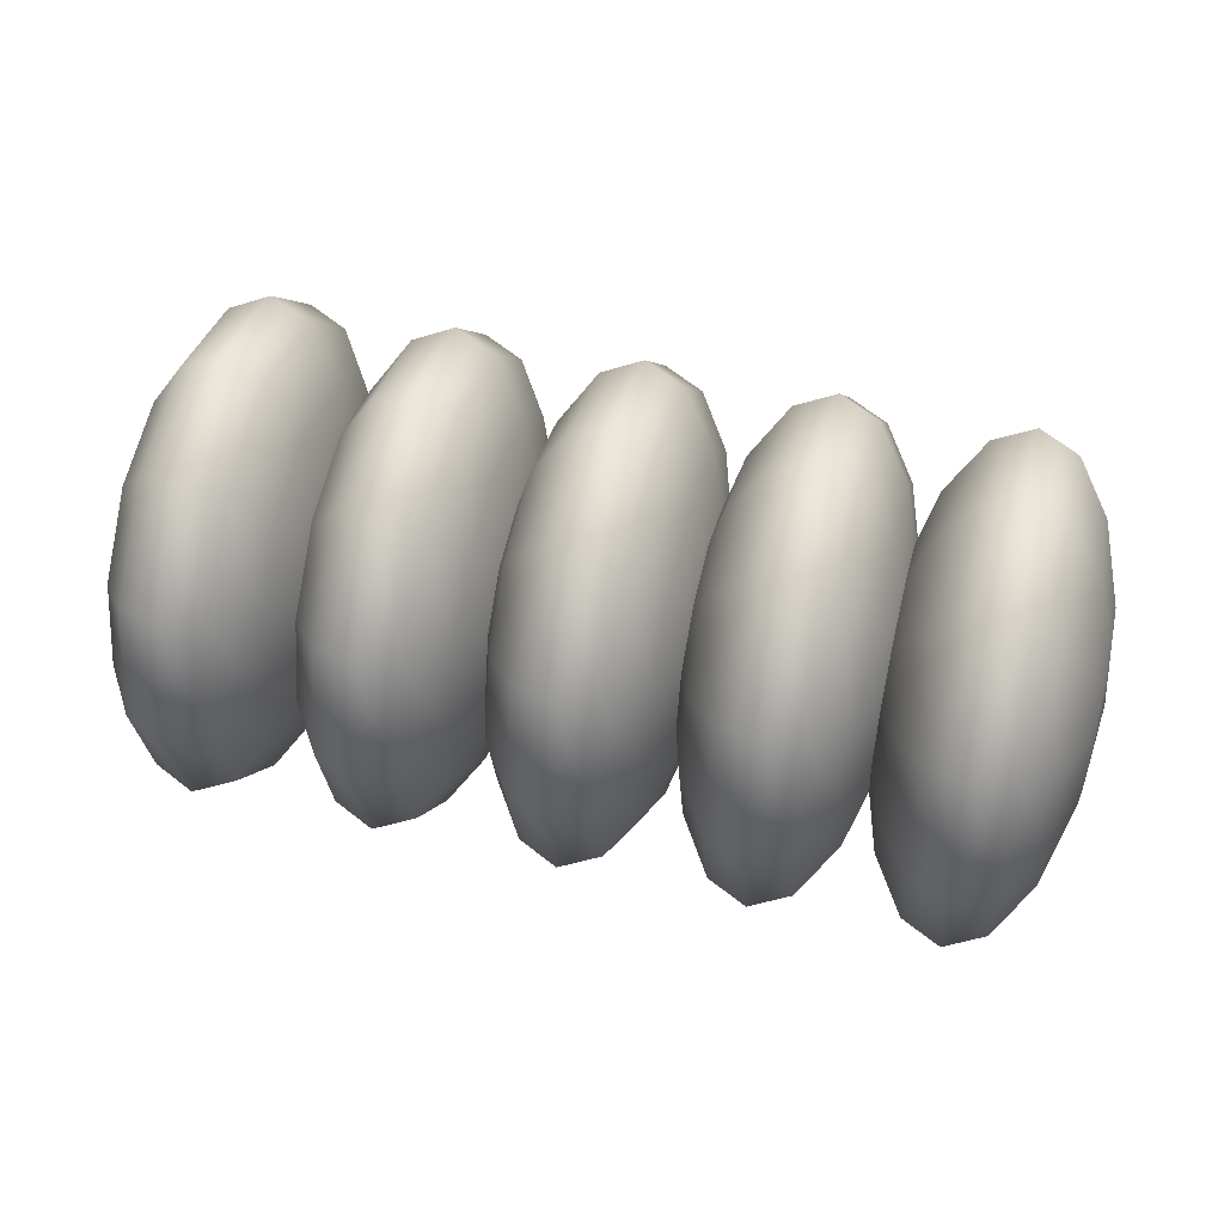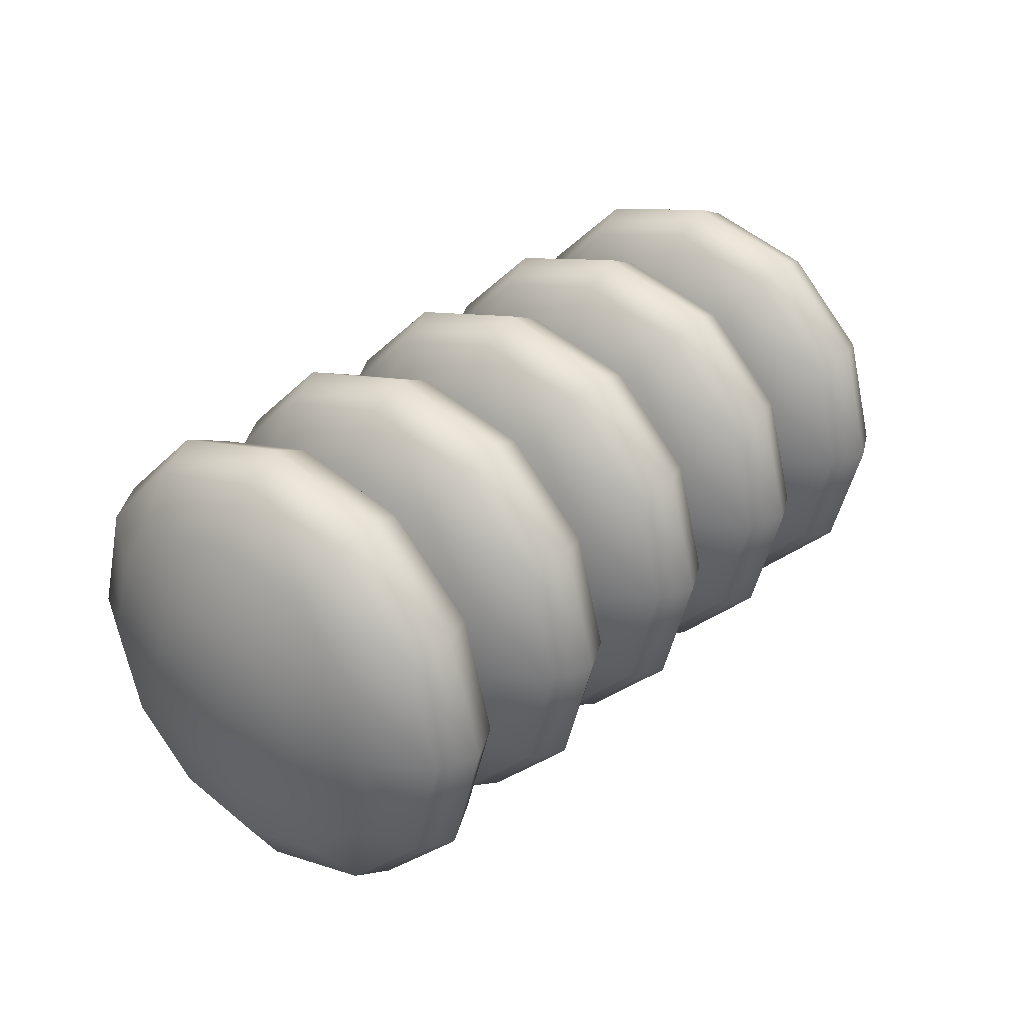
<metadata>
{"format":"obj","ext":"obj","renderer":"f3d","projection":"perspective","resolution":1024,"background":"white","views":[{"elev":49.5,"azim":-166.0,"up":"+Y"},{"elev":32.2,"azim":-51.5,"up":"+Y"}]}
</metadata>
<code>
g default
v 1.004 -0.2844 -0.1717
v 1.004 -0.1587 -0.2974
v 1.004 0.013 -0.3434
v 1.004 0.1847 -0.2974
v 1.004 0.3104 -0.1717
v 1.004 0.3564 0
v 1.004 0.3104 0.1717
v 1.004 0.1847 0.2974
v 1.004 0.013 0.3434
v 1.004 -0.1587 0.2974
v 1.004 -0.2844 0.1717
v 1.004 -0.3304 0
v 1.087 -0.5366 -0.3173
v 1.087 -0.3043 -0.5496
v 1.087 0.013 -0.6346
v 1.087 0.3303 -0.5496
v 1.087 0.5626 -0.3173
v 1.087 0.6476 -0
v 1.087 0.5626 0.3173
v 1.087 0.3303 0.5496
v 1.087 0.013 0.6346
v 1.087 -0.3043 0.5496
v 1.087 -0.5366 0.3173
v 1.087 -0.6216 -0
v 1.212 -0.7051 -0.4146
v 1.212 -0.4016 -0.7181
v 1.212 0.013 -0.8292
v 1.212 0.4276 -0.7181
v 1.212 0.7311 -0.4146
v 1.212 0.8422 -1e-06
v 1.212 0.7311 0.4146
v 1.212 0.4276 0.7181
v 1.212 0.013 0.8292
v 1.212 -0.4016 0.7181
v 1.212 -0.7051 0.4146
v 1.212 -0.8162 -1e-06
v 1.359 -0.7642 -0.4487
v 1.359 -0.4357 -0.7772
v 1.359 0.013 -0.8975
v 1.359 0.4617 -0.7772
v 1.359 0.7902 -0.4487
v 1.359 0.9105 -1e-06
v 1.359 0.7902 0.4487
v 1.359 0.4617 0.7772
v 1.359 0.013 0.8975
v 1.359 -0.4357 0.7772
v 1.359 -0.7642 0.4487
v 1.359 -0.8845 -1e-06
v 1.505 -0.7051 -0.4146
v 1.505 -0.4016 -0.7181
v 1.505 0.013 -0.8292
v 1.505 0.4276 -0.7181
v 1.505 0.7311 -0.4146
v 1.505 0.8422 -2e-06
v 1.505 0.7311 0.4146
v 1.505 0.4276 0.7181
v 1.505 0.013 0.8292
v 1.505 -0.4016 0.7181
v 1.505 -0.7051 0.4146
v 1.505 -0.8162 -2e-06
v 1.63 -0.5366 -0.3173
v 1.63 -0.3043 -0.5496
v 1.63 0.013 -0.6346
v 1.63 0.3303 -0.5496
v 1.63 0.5626 -0.3173
v 1.63 0.6476 -2e-06
v 1.63 0.5626 0.3173
v 1.63 0.3303 0.5496
v 1.63 0.013 0.6346
v 1.63 -0.3043 0.5496
v 1.63 -0.5366 0.3173
v 1.63 -0.6216 -2e-06
v 1.713 -0.2844 -0.1717
v 1.713 -0.1587 -0.2974
v 1.713 0.013 -0.3434
v 1.713 0.1847 -0.2974
v 1.713 0.3104 -0.1717
v 1.713 0.3564 -2e-06
v 1.713 0.3104 0.1717
v 1.713 0.1847 0.2974
v 1.713 0.013 0.3434
v 1.713 -0.1587 0.2974
v 1.713 -0.2844 0.1717
v 1.713 -0.3304 -2e-06
v 0.9748 0.013 0
v 1.742 0.013 -2e-06
v 0.3487 -0.2844 -0.1717
v 0.3487 -0.1587 -0.2974
v 0.3487 0.013 -0.3434
v 0.3487 0.1847 -0.2974
v 0.3487 0.3104 -0.1717
v 0.3487 0.3564 2e-06
v 0.3487 0.3104 0.1717
v 0.3487 0.1847 0.2974
v 0.3487 0.013 0.3434
v 0.3487 -0.1587 0.2974
v 0.3487 -0.2844 0.1717
v 0.3487 -0.3304 2e-06
v 0.4318 -0.5366 -0.3173
v 0.4318 -0.3043 -0.5496
v 0.4318 0.013 -0.6346
v 0.4318 0.3303 -0.5496
v 0.4318 0.5626 -0.3173
v 0.4318 0.6476 2e-06
v 0.4318 0.5626 0.3173
v 0.4318 0.3303 0.5496
v 0.4318 0.013 0.6346
v 0.4318 -0.3043 0.5496
v 0.4318 -0.5366 0.3173
v 0.4318 -0.6216 2e-06
v 0.5563 -0.7051 -0.4146
v 0.5563 -0.4016 -0.7181
v 0.5563 0.013 -0.8292
v 0.5563 0.4276 -0.7181
v 0.5563 0.7311 -0.4146
v 0.5563 0.8422 2e-06
v 0.5563 0.7311 0.4146
v 0.5563 0.4276 0.7181
v 0.5563 0.013 0.8292
v 0.5563 -0.4016 0.7181
v 0.5563 -0.7051 0.4146
v 0.5563 -0.8162 2e-06
v 0.7032 -0.7642 -0.4487
v 0.7032 -0.4357 -0.7772
v 0.7032 0.013 -0.8975
v 0.7032 0.4617 -0.7772
v 0.7032 0.7902 -0.4487
v 0.7032 0.9105 1e-06
v 0.7032 0.7902 0.4487
v 0.7032 0.4617 0.7772
v 0.7032 0.013 0.8975
v 0.7032 -0.4357 0.7772
v 0.7032 -0.7642 0.4487
v 0.7032 -0.8845 1e-06
v 0.85 -0.7051 -0.4146
v 0.85 -0.4016 -0.7181
v 0.85 0.013 -0.8292
v 0.85 0.4276 -0.7181
v 0.85 0.7311 -0.4146
v 0.85 0.8422 1e-06
v 0.85 0.7311 0.4146
v 0.85 0.4276 0.7181
v 0.85 0.013 0.8292
v 0.85 -0.4016 0.7181
v 0.85 -0.7051 0.4146
v 0.85 -0.8162 1e-06
v 0.9745 -0.5366 -0.3173
v 0.9745 -0.3043 -0.5496
v 0.9745 0.013 -0.6346
v 0.9745 0.3303 -0.5496
v 0.9745 0.5626 -0.3173
v 0.9745 0.6476 0
v 0.9745 0.5626 0.3173
v 0.9745 0.3303 0.5496
v 0.9745 0.013 0.6346
v 0.9745 -0.3043 0.5496
v 0.9745 -0.5366 0.3173
v 0.9745 -0.6216 0
v 1.058 -0.2844 -0.1717
v 1.058 -0.1587 -0.2974
v 1.058 0.013 -0.3434
v 1.058 0.1847 -0.2974
v 1.058 0.3104 -0.1717
v 1.058 0.3564 0
v 1.058 0.3104 0.1717
v 1.058 0.1847 0.2974
v 1.058 0.013 0.3434
v 1.058 -0.1587 0.2974
v 1.058 -0.2844 0.1717
v 1.058 -0.3304 0
v 0.3194 0.013 3e-06
v 1.087 0.013 -0
v -0.3067 -0.2844 -0.1717
v -0.3067 -0.1587 -0.2974
v -0.3067 0.013 -0.3434
v -0.3067 0.1847 -0.2974
v -0.3067 0.3104 -0.1717
v -0.3067 0.3564 5e-06
v -0.3067 0.3104 0.1717
v -0.3067 0.1847 0.2974
v -0.3067 0.013 0.3435
v -0.3067 -0.1587 0.2974
v -0.3067 -0.2844 0.1717
v -0.3067 -0.3304 5e-06
v -0.2235 -0.5366 -0.3173
v -0.2235 -0.3043 -0.5496
v -0.2235 0.013 -0.6346
v -0.2235 0.3303 -0.5496
v -0.2235 0.5626 -0.3173
v -0.2235 0.6476 4e-06
v -0.2235 0.5626 0.3173
v -0.2235 0.3303 0.5496
v -0.2235 0.013 0.6346
v -0.2235 -0.3043 0.5496
v -0.2235 -0.5366 0.3173
v -0.2235 -0.6216 4e-06
v -0.09903 -0.7051 -0.4146
v -0.09903 -0.4016 -0.7181
v -0.09903 0.013 -0.8292
v -0.09903 0.4276 -0.7181
v -0.09903 0.7311 -0.4146
v -0.09902 0.8422 4e-06
v -0.09902 0.7311 0.4146
v -0.09902 0.4276 0.7181
v -0.09902 0.013 0.8292
v -0.09902 -0.4016 0.7181
v -0.09902 -0.7051 0.4146
v -0.09902 -0.8162 4e-06
v 0.04782 -0.7642 -0.4487
v 0.04782 -0.4357 -0.7772
v 0.04782 0.013 -0.8975
v 0.04782 0.4617 -0.7772
v 0.04782 0.7902 -0.4487
v 0.04783 0.9105 3e-06
v 0.04783 0.7902 0.4487
v 0.04783 0.4617 0.7772
v 0.04783 0.013 0.8975
v 0.04783 -0.4357 0.7772
v 0.04783 -0.7642 0.4487
v 0.04783 -0.8845 3e-06
v 0.1947 -0.7051 -0.4146
v 0.1947 -0.4016 -0.7181
v 0.1947 0.013 -0.8292
v 0.1947 0.4276 -0.7181
v 0.1947 0.7311 -0.4146
v 0.1947 0.8422 3e-06
v 0.1947 0.7311 0.4146
v 0.1947 0.4276 0.7181
v 0.1947 0.013 0.8292
v 0.1947 -0.4016 0.7181
v 0.1947 -0.7051 0.4146
v 0.1947 -0.8162 3e-06
v 0.3192 -0.5366 -0.3173
v 0.3192 -0.3043 -0.5496
v 0.3192 0.013 -0.6346
v 0.3192 0.3303 -0.5496
v 0.3192 0.5626 -0.3173
v 0.3192 0.6476 3e-06
v 0.3192 0.5626 0.3173
v 0.3192 0.3303 0.5496
v 0.3192 0.013 0.6346
v 0.3192 -0.3043 0.5496
v 0.3192 -0.5366 0.3173
v 0.3192 -0.6216 3e-06
v 0.4024 -0.2844 -0.1717
v 0.4024 -0.1587 -0.2974
v 0.4024 0.013 -0.3434
v 0.4024 0.1847 -0.2974
v 0.4024 0.3104 -0.1717
v 0.4024 0.3564 2e-06
v 0.4024 0.3104 0.1717
v 0.4024 0.1847 0.2974
v 0.4024 0.013 0.3434
v 0.4024 -0.1587 0.2974
v 0.4024 -0.2844 0.1717
v 0.4024 -0.3304 2e-06
v -0.3359 0.013 5e-06
v 0.4316 0.013 2e-06
v -0.9621 -0.2844 -0.1717
v -0.9621 -0.1587 -0.2974
v -0.9621 0.013 -0.3434
v -0.9621 0.1847 -0.2974
v -0.9621 0.3104 -0.1717
v -0.9621 0.3564 7e-06
v -0.9621 0.3104 0.1717
v -0.9621 0.1847 0.2974
v -0.9621 0.013 0.3435
v -0.9621 -0.1587 0.2974
v -0.9621 -0.2844 0.1717
v -0.9621 -0.3304 7e-06
v -0.8789 -0.5366 -0.3173
v -0.8789 -0.3043 -0.5496
v -0.8789 0.013 -0.6346
v -0.8789 0.3303 -0.5496
v -0.8789 0.5626 -0.3173
v -0.8789 0.6476 7e-06
v -0.8789 0.5626 0.3173
v -0.8789 0.3303 0.5496
v -0.8789 0.013 0.6346
v -0.8789 -0.3043 0.5496
v -0.8789 -0.5366 0.3173
v -0.8789 -0.6216 7e-06
v -0.7544 -0.7051 -0.4146
v -0.7544 -0.4016 -0.7181
v -0.7544 0.013 -0.8291
v -0.7544 0.4276 -0.7181
v -0.7544 0.7311 -0.4146
v -0.7544 0.8422 6e-06
v -0.7544 0.7311 0.4146
v -0.7544 0.4276 0.7181
v -0.7544 0.013 0.8292
v -0.7544 -0.4016 0.7181
v -0.7544 -0.7051 0.4146
v -0.7544 -0.8162 6e-06
v -0.6075 -0.7642 -0.4487
v -0.6075 -0.4357 -0.7772
v -0.6075 0.013 -0.8975
v -0.6075 0.4617 -0.7772
v -0.6075 0.7902 -0.4487
v -0.6075 0.9105 6e-06
v -0.6075 0.7902 0.4487
v -0.6075 0.4617 0.7772
v -0.6075 0.013 0.8975
v -0.6075 -0.4357 0.7772
v -0.6075 -0.7642 0.4487
v -0.6075 -0.8845 6e-06
v -0.4607 -0.7051 -0.4146
v -0.4607 -0.4016 -0.7181
v -0.4607 0.013 -0.8291
v -0.4607 0.4276 -0.7181
v -0.4607 0.7311 -0.4146
v -0.4607 0.8422 5e-06
v -0.4607 0.7311 0.4146
v -0.4607 0.4276 0.7181
v -0.4607 0.013 0.8292
v -0.4607 -0.4016 0.7181
v -0.4607 -0.7051 0.4146
v -0.4607 -0.8162 5e-06
v -0.3362 -0.5366 -0.3173
v -0.3362 -0.3043 -0.5496
v -0.3362 0.013 -0.6346
v -0.3362 0.3303 -0.5496
v -0.3362 0.5626 -0.3173
v -0.3362 0.6476 5e-06
v -0.3362 0.5626 0.3173
v -0.3362 0.3303 0.5496
v -0.3362 0.013 0.6346
v -0.3362 -0.3043 0.5496
v -0.3362 -0.5366 0.3173
v -0.3362 -0.6216 5e-06
v -0.253 -0.2844 -0.1717
v -0.253 -0.1587 -0.2974
v -0.253 0.013 -0.3434
v -0.253 0.1847 -0.2974
v -0.253 0.3104 -0.1717
v -0.253 0.3564 4e-06
v -0.253 0.3104 0.1717
v -0.253 0.1847 0.2974
v -0.253 0.013 0.3435
v -0.253 -0.1587 0.2974
v -0.253 -0.2844 0.1717
v -0.253 -0.3304 4e-06
v -0.9913 0.013 7e-06
v -0.2238 0.013 4e-06
v -1.617 -0.2844 -0.1717
v -1.617 -0.1587 -0.2974
v -1.617 0.013 -0.3434
v -1.617 0.1847 -0.2974
v -1.617 0.3104 -0.1717
v -1.617 0.3564 9e-06
v -1.617 0.3104 0.1717
v -1.617 0.1847 0.2974
v -1.617 0.013 0.3435
v -1.617 -0.1587 0.2974
v -1.617 -0.2844 0.1717
v -1.617 -0.3304 9e-06
v -1.534 -0.5366 -0.3173
v -1.534 -0.3043 -0.5496
v -1.534 0.013 -0.6346
v -1.534 0.3303 -0.5496
v -1.534 0.5626 -0.3173
v -1.534 0.6476 9e-06
v -1.534 0.5626 0.3173
v -1.534 0.3303 0.5496
v -1.534 0.013 0.6346
v -1.534 -0.3043 0.5496
v -1.534 -0.5366 0.3173
v -1.534 -0.6216 9e-06
v -1.41 -0.7051 -0.4146
v -1.41 -0.4016 -0.7181
v -1.41 0.013 -0.8291
v -1.41 0.4276 -0.7181
v -1.41 0.7311 -0.4146
v -1.41 0.8422 8e-06
v -1.41 0.7311 0.4146
v -1.41 0.4276 0.7181
v -1.41 0.013 0.8292
v -1.41 -0.4016 0.7181
v -1.41 -0.7051 0.4146
v -1.41 -0.8162 8e-06
v -1.263 -0.7642 -0.4487
v -1.263 -0.4357 -0.7772
v -1.263 0.013 -0.8975
v -1.263 0.4617 -0.7772
v -1.263 0.7902 -0.4487
v -1.263 0.9105 8e-06
v -1.263 0.7902 0.4487
v -1.263 0.4617 0.7772
v -1.263 0.013 0.8975
v -1.263 -0.4357 0.7772
v -1.263 -0.7642 0.4487
v -1.263 -0.8845 8e-06
v -1.116 -0.7051 -0.4146
v -1.116 -0.4016 -0.7181
v -1.116 0.013 -0.8291
v -1.116 0.4276 -0.7181
v -1.116 0.7311 -0.4146
v -1.116 0.8422 7e-06
v -1.116 0.7311 0.4146
v -1.116 0.4276 0.7181
v -1.116 0.013 0.8292
v -1.116 -0.4016 0.7181
v -1.116 -0.7051 0.4146
v -1.116 -0.8162 7e-06
v -0.9915 -0.5366 -0.3173
v -0.9915 -0.3043 -0.5496
v -0.9915 0.013 -0.6346
v -0.9915 0.3303 -0.5496
v -0.9915 0.5626 -0.3173
v -0.9915 0.6476 7e-06
v -0.9915 0.5626 0.3173
v -0.9915 0.3303 0.5496
v -0.9915 0.013 0.6346
v -0.9915 -0.3043 0.5496
v -0.9915 -0.5366 0.3173
v -0.9915 -0.6216 7e-06
v -0.9084 -0.2844 -0.1717
v -0.9084 -0.1587 -0.2974
v -0.9084 0.013 -0.3434
v -0.9084 0.1847 -0.2974
v -0.9084 0.3104 -0.1717
v -0.9084 0.3564 7e-06
v -0.9084 0.3104 0.1717
v -0.9084 0.1847 0.2974
v -0.9084 0.013 0.3435
v -0.9084 -0.1587 0.2974
v -0.9084 -0.2844 0.1717
v -0.9084 -0.3304 7e-06
v -1.647 0.013 9e-06
v -0.8792 0.013 7e-06
g FoodTallLUpperLeg
f 1 2 14 13
f 2 3 15 14
f 3 4 16 15
f 4 5 17 16
f 5 6 18 17
f 6 7 19 18
f 7 8 20 19
f 8 9 21 20
f 9 10 22 21
f 10 11 23 22
f 11 12 24 23
f 12 1 13 24
f 13 14 26 25
f 14 15 27 26
f 15 16 28 27
f 16 17 29 28
f 17 18 30 29
f 18 19 31 30
f 19 20 32 31
f 20 21 33 32
f 21 22 34 33
f 22 23 35 34
f 23 24 36 35
f 24 13 25 36
f 25 26 38 37
f 26 27 39 38
f 27 28 40 39
f 28 29 41 40
f 29 30 42 41
f 30 31 43 42
f 31 32 44 43
f 32 33 45 44
f 33 34 46 45
f 34 35 47 46
f 35 36 48 47
f 36 25 37 48
f 37 38 50 49
f 38 39 51 50
f 39 40 52 51
f 40 41 53 52
f 41 42 54 53
f 42 43 55 54
f 43 44 56 55
f 44 45 57 56
f 45 46 58 57
f 46 47 59 58
f 47 48 60 59
f 48 37 49 60
f 49 50 62 61
f 50 51 63 62
f 51 52 64 63
f 52 53 65 64
f 53 54 66 65
f 54 55 67 66
f 55 56 68 67
f 56 57 69 68
f 57 58 70 69
f 58 59 71 70
f 59 60 72 71
f 60 49 61 72
f 61 62 74 73
f 62 63 75 74
f 63 64 76 75
f 64 65 77 76
f 65 66 78 77
f 66 67 79 78
f 67 68 80 79
f 68 69 81 80
f 69 70 82 81
f 70 71 83 82
f 71 72 84 83
f 72 61 73 84
f 2 1 85
f 3 2 85
f 4 3 85
f 5 4 85
f 6 5 85
f 7 6 85
f 8 7 85
f 9 8 85
f 10 9 85
f 11 10 85
f 12 11 85
f 1 12 85
f 73 74 86
f 74 75 86
f 75 76 86
f 76 77 86
f 77 78 86
f 78 79 86
f 79 80 86
f 80 81 86
f 81 82 86
f 82 83 86
f 83 84 86
f 84 73 86
f 87 88 100 99
f 88 89 101 100
f 89 90 102 101
f 90 91 103 102
f 91 92 104 103
f 92 93 105 104
f 93 94 106 105
f 94 95 107 106
f 95 96 108 107
f 96 97 109 108
f 97 98 110 109
f 98 87 99 110
f 99 100 112 111
f 100 101 113 112
f 101 102 114 113
f 102 103 115 114
f 103 104 116 115
f 104 105 117 116
f 105 106 118 117
f 106 107 119 118
f 107 108 120 119
f 108 109 121 120
f 109 110 122 121
f 110 99 111 122
f 111 112 124 123
f 112 113 125 124
f 113 114 126 125
f 114 115 127 126
f 115 116 128 127
f 116 117 129 128
f 117 118 130 129
f 118 119 131 130
f 119 120 132 131
f 120 121 133 132
f 121 122 134 133
f 122 111 123 134
f 123 124 136 135
f 124 125 137 136
f 125 126 138 137
f 126 127 139 138
f 127 128 140 139
f 128 129 141 140
f 129 130 142 141
f 130 131 143 142
f 131 132 144 143
f 132 133 145 144
f 133 134 146 145
f 134 123 135 146
f 135 136 148 147
f 136 137 149 148
f 137 138 150 149
f 138 139 151 150
f 139 140 152 151
f 140 141 153 152
f 141 142 154 153
f 142 143 155 154
f 143 144 156 155
f 144 145 157 156
f 145 146 158 157
f 146 135 147 158
f 147 148 160 159
f 148 149 161 160
f 149 150 162 161
f 150 151 163 162
f 151 152 164 163
f 152 153 165 164
f 153 154 166 165
f 154 155 167 166
f 155 156 168 167
f 156 157 169 168
f 157 158 170 169
f 158 147 159 170
f 88 87 171
f 89 88 171
f 90 89 171
f 91 90 171
f 92 91 171
f 93 92 171
f 94 93 171
f 95 94 171
f 96 95 171
f 97 96 171
f 98 97 171
f 87 98 171
f 159 160 172
f 160 161 172
f 161 162 172
f 162 163 172
f 163 164 172
f 164 165 172
f 165 166 172
f 166 167 172
f 167 168 172
f 168 169 172
f 169 170 172
f 170 159 172
f 173 174 186 185
f 174 175 187 186
f 175 176 188 187
f 176 177 189 188
f 177 178 190 189
f 178 179 191 190
f 179 180 192 191
f 180 181 193 192
f 181 182 194 193
f 182 183 195 194
f 183 184 196 195
f 184 173 185 196
f 185 186 198 197
f 186 187 199 198
f 187 188 200 199
f 188 189 201 200
f 189 190 202 201
f 190 191 203 202
f 191 192 204 203
f 192 193 205 204
f 193 194 206 205
f 194 195 207 206
f 195 196 208 207
f 196 185 197 208
f 197 198 210 209
f 198 199 211 210
f 199 200 212 211
f 200 201 213 212
f 201 202 214 213
f 202 203 215 214
f 203 204 216 215
f 204 205 217 216
f 205 206 218 217
f 206 207 219 218
f 207 208 220 219
f 208 197 209 220
f 209 210 222 221
f 210 211 223 222
f 211 212 224 223
f 212 213 225 224
f 213 214 226 225
f 214 215 227 226
f 215 216 228 227
f 216 217 229 228
f 217 218 230 229
f 218 219 231 230
f 219 220 232 231
f 220 209 221 232
f 221 222 234 233
f 222 223 235 234
f 223 224 236 235
f 224 225 237 236
f 225 226 238 237
f 226 227 239 238
f 227 228 240 239
f 228 229 241 240
f 229 230 242 241
f 230 231 243 242
f 231 232 244 243
f 232 221 233 244
f 233 234 246 245
f 234 235 247 246
f 235 236 248 247
f 236 237 249 248
f 237 238 250 249
f 238 239 251 250
f 239 240 252 251
f 240 241 253 252
f 241 242 254 253
f 242 243 255 254
f 243 244 256 255
f 244 233 245 256
f 174 173 257
f 175 174 257
f 176 175 257
f 177 176 257
f 178 177 257
f 179 178 257
f 180 179 257
f 181 180 257
f 182 181 257
f 183 182 257
f 184 183 257
f 173 184 257
f 245 246 258
f 246 247 258
f 247 248 258
f 248 249 258
f 249 250 258
f 250 251 258
f 251 252 258
f 252 253 258
f 253 254 258
f 254 255 258
f 255 256 258
f 256 245 258
f 259 260 272 271
f 260 261 273 272
f 261 262 274 273
f 262 263 275 274
f 263 264 276 275
f 264 265 277 276
f 265 266 278 277
f 266 267 279 278
f 267 268 280 279
f 268 269 281 280
f 269 270 282 281
f 270 259 271 282
f 271 272 284 283
f 272 273 285 284
f 273 274 286 285
f 274 275 287 286
f 275 276 288 287
f 276 277 289 288
f 277 278 290 289
f 278 279 291 290
f 279 280 292 291
f 280 281 293 292
f 281 282 294 293
f 282 271 283 294
f 283 284 296 295
f 284 285 297 296
f 285 286 298 297
f 286 287 299 298
f 287 288 300 299
f 288 289 301 300
f 289 290 302 301
f 290 291 303 302
f 291 292 304 303
f 292 293 305 304
f 293 294 306 305
f 294 283 295 306
f 295 296 308 307
f 296 297 309 308
f 297 298 310 309
f 298 299 311 310
f 299 300 312 311
f 300 301 313 312
f 301 302 314 313
f 302 303 315 314
f 303 304 316 315
f 304 305 317 316
f 305 306 318 317
f 306 295 307 318
f 307 308 320 319
f 308 309 321 320
f 309 310 322 321
f 310 311 323 322
f 311 312 324 323
f 312 313 325 324
f 313 314 326 325
f 314 315 327 326
f 315 316 328 327
f 316 317 329 328
f 317 318 330 329
f 318 307 319 330
f 319 320 332 331
f 320 321 333 332
f 321 322 334 333
f 322 323 335 334
f 323 324 336 335
f 324 325 337 336
f 325 326 338 337
f 326 327 339 338
f 327 328 340 339
f 328 329 341 340
f 329 330 342 341
f 330 319 331 342
f 260 259 343
f 261 260 343
f 262 261 343
f 263 262 343
f 264 263 343
f 265 264 343
f 266 265 343
f 267 266 343
f 268 267 343
f 269 268 343
f 270 269 343
f 259 270 343
f 331 332 344
f 332 333 344
f 333 334 344
f 334 335 344
f 335 336 344
f 336 337 344
f 337 338 344
f 338 339 344
f 339 340 344
f 340 341 344
f 341 342 344
f 342 331 344
f 345 346 358 357
f 346 347 359 358
f 347 348 360 359
f 348 349 361 360
f 349 350 362 361
f 350 351 363 362
f 351 352 364 363
f 352 353 365 364
f 353 354 366 365
f 354 355 367 366
f 355 356 368 367
f 356 345 357 368
f 357 358 370 369
f 358 359 371 370
f 359 360 372 371
f 360 361 373 372
f 361 362 374 373
f 362 363 375 374
f 363 364 376 375
f 364 365 377 376
f 365 366 378 377
f 366 367 379 378
f 367 368 380 379
f 368 357 369 380
f 369 370 382 381
f 370 371 383 382
f 371 372 384 383
f 372 373 385 384
f 373 374 386 385
f 374 375 387 386
f 375 376 388 387
f 376 377 389 388
f 377 378 390 389
f 378 379 391 390
f 379 380 392 391
f 380 369 381 392
f 381 382 394 393
f 382 383 395 394
f 383 384 396 395
f 384 385 397 396
f 385 386 398 397
f 386 387 399 398
f 387 388 400 399
f 388 389 401 400
f 389 390 402 401
f 390 391 403 402
f 391 392 404 403
f 392 381 393 404
f 393 394 406 405
f 394 395 407 406
f 395 396 408 407
f 396 397 409 408
f 397 398 410 409
f 398 399 411 410
f 399 400 412 411
f 400 401 413 412
f 401 402 414 413
f 402 403 415 414
f 403 404 416 415
f 404 393 405 416
f 405 406 418 417
f 406 407 419 418
f 407 408 420 419
f 408 409 421 420
f 409 410 422 421
f 410 411 423 422
f 411 412 424 423
f 412 413 425 424
f 413 414 426 425
f 414 415 427 426
f 415 416 428 427
f 416 405 417 428
f 346 345 429
f 347 346 429
f 348 347 429
f 349 348 429
f 350 349 429
f 351 350 429
f 352 351 429
f 353 352 429
f 354 353 429
f 355 354 429
f 356 355 429
f 345 356 429
f 417 418 430
f 418 419 430
f 419 420 430
f 420 421 430
f 421 422 430
f 422 423 430
f 423 424 430
f 424 425 430
f 425 426 430
f 426 427 430
f 427 428 430
f 428 417 430

</code>
